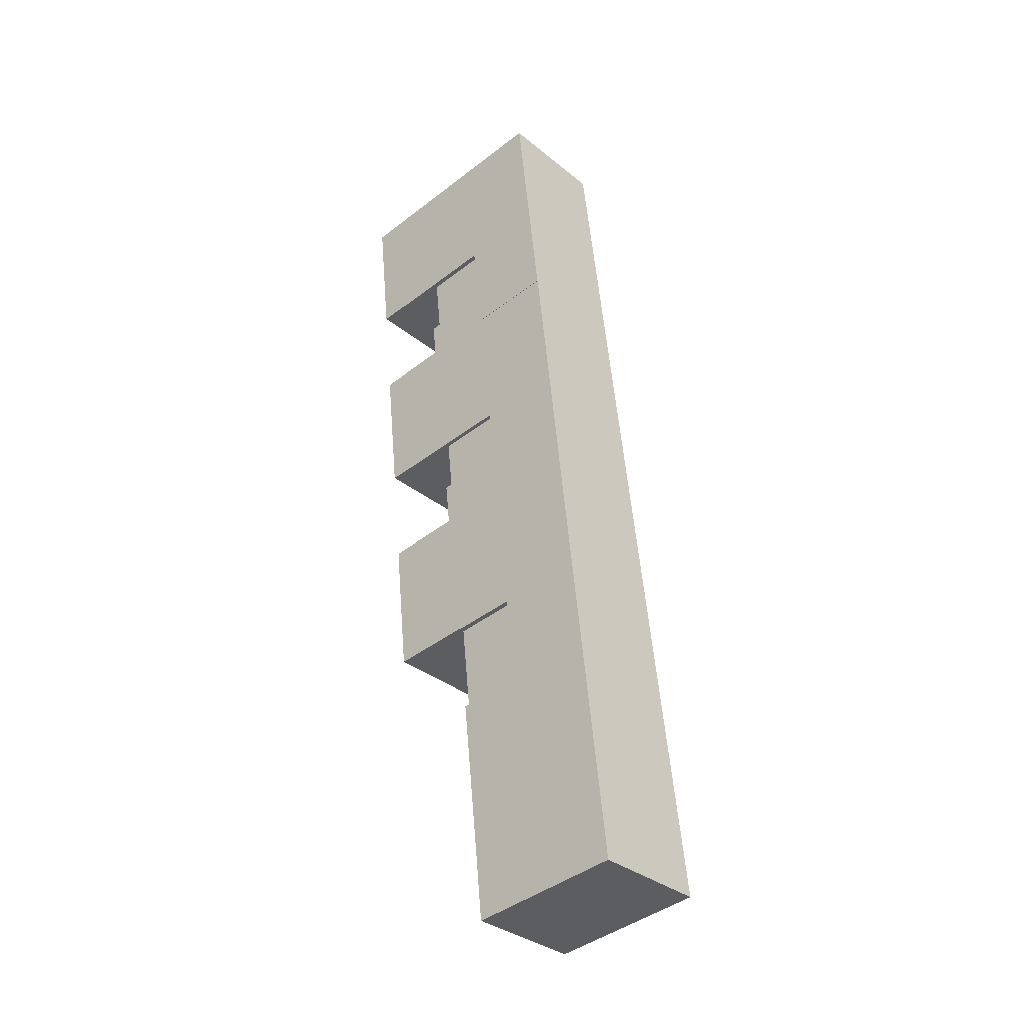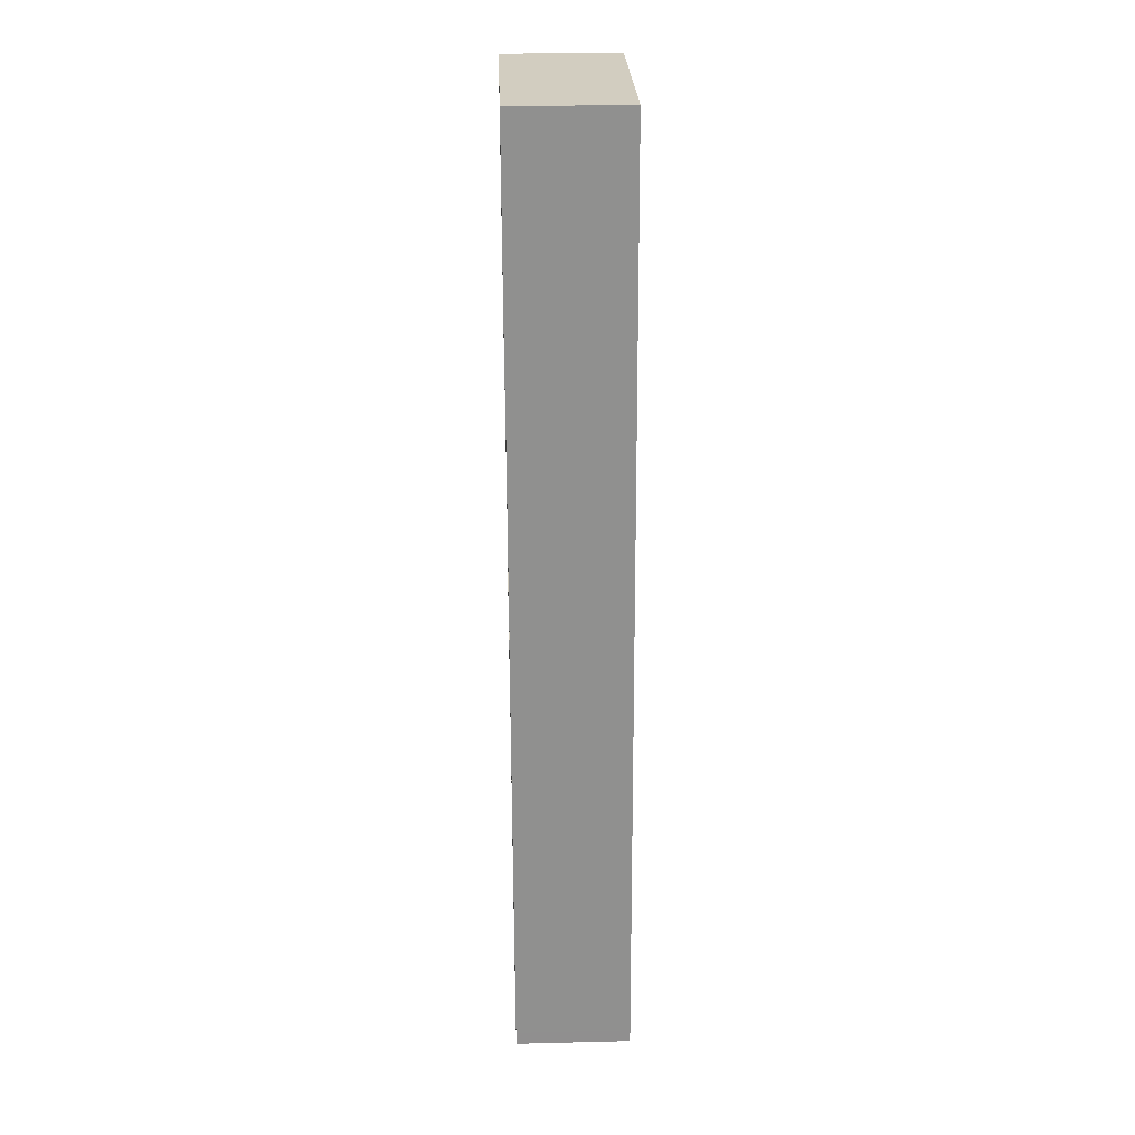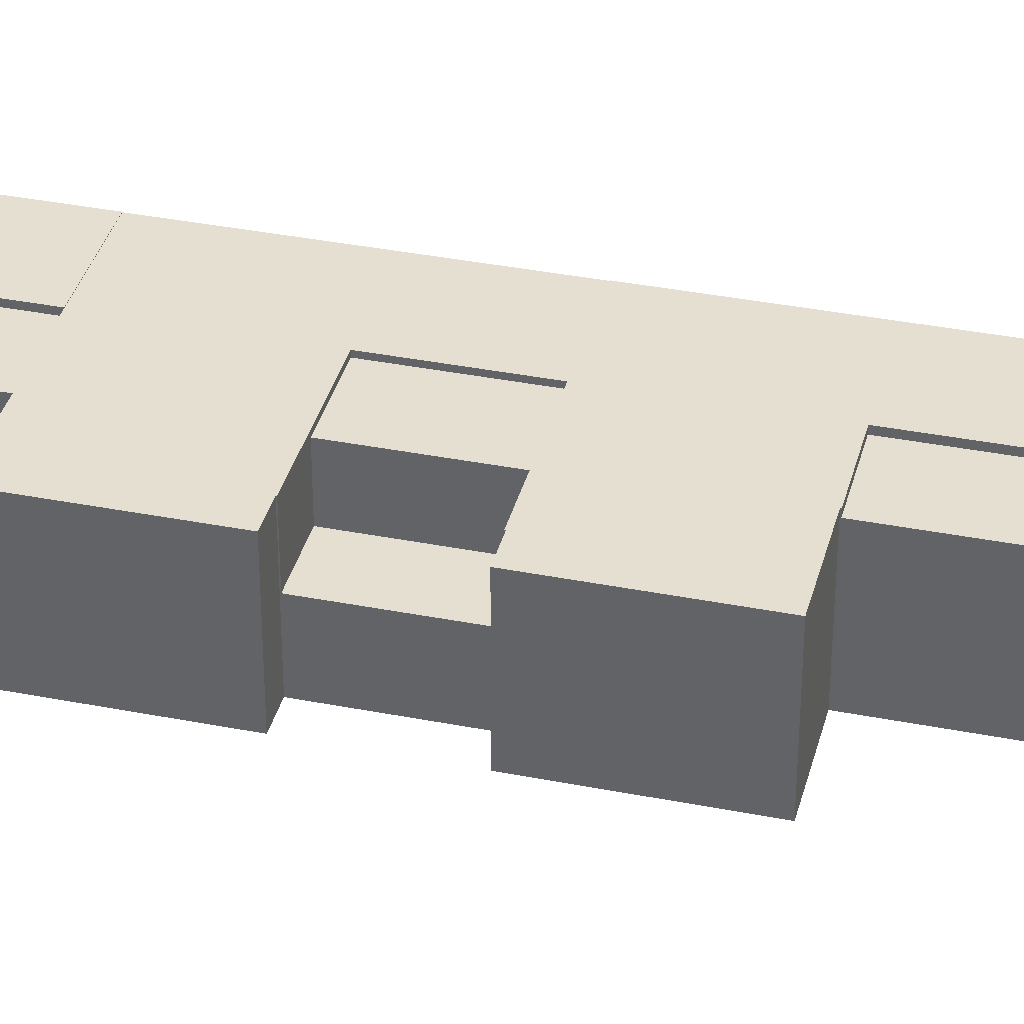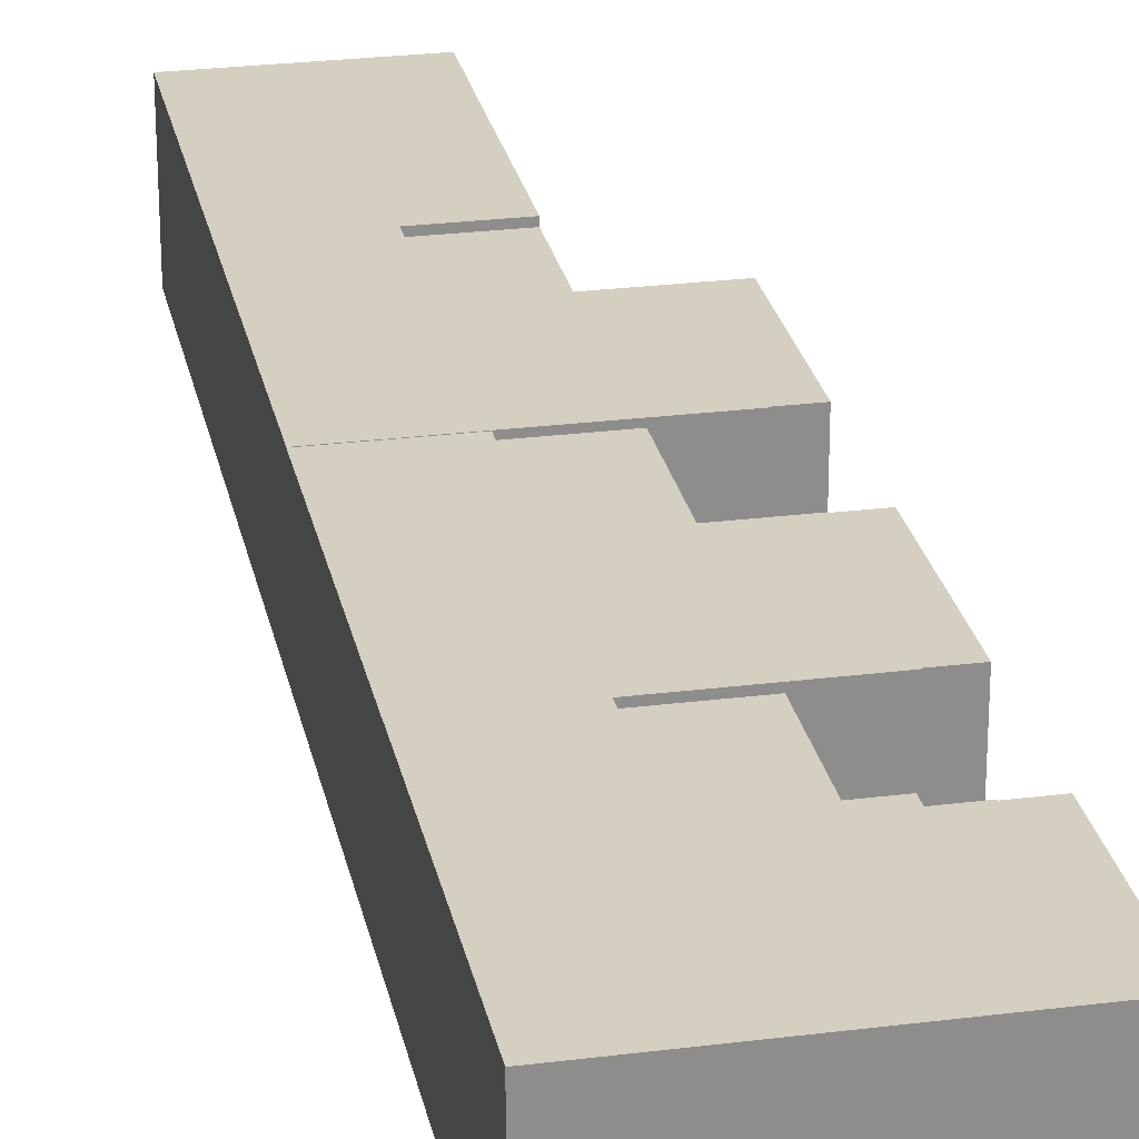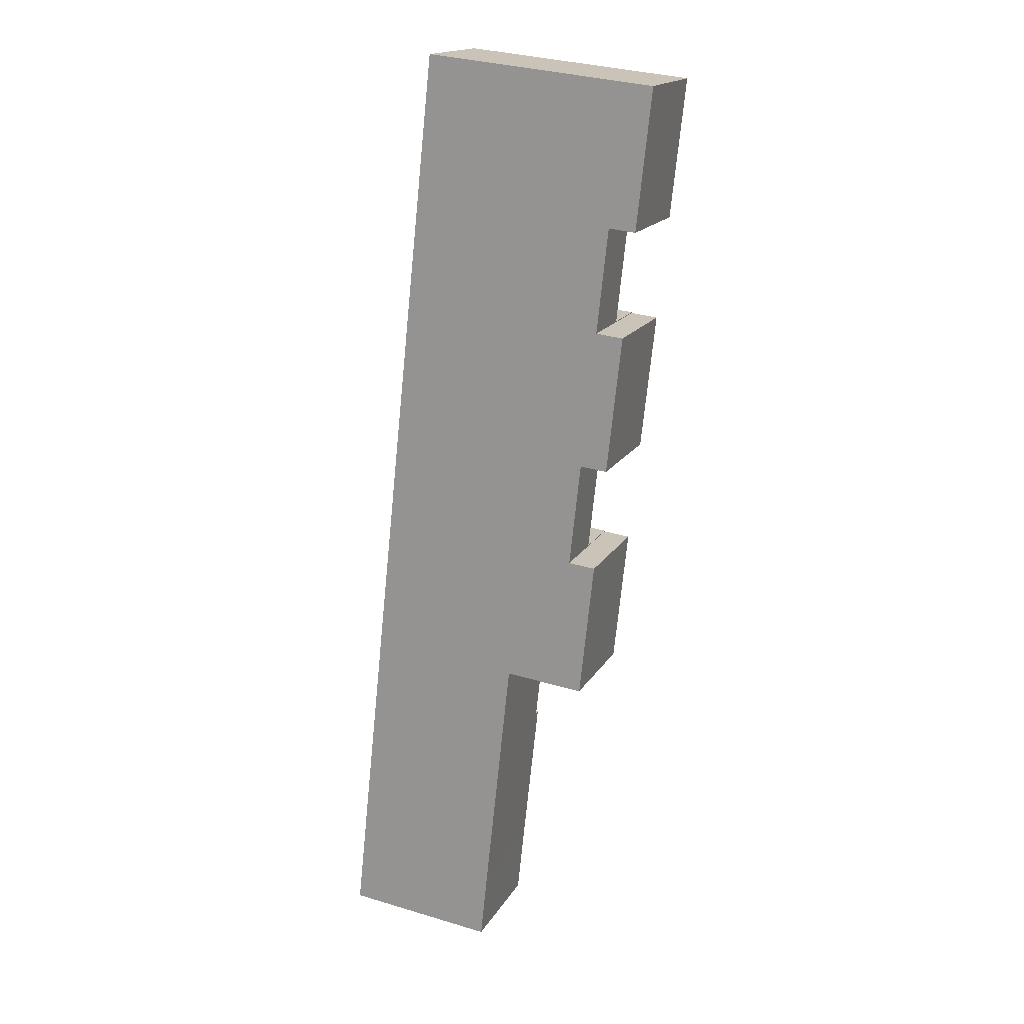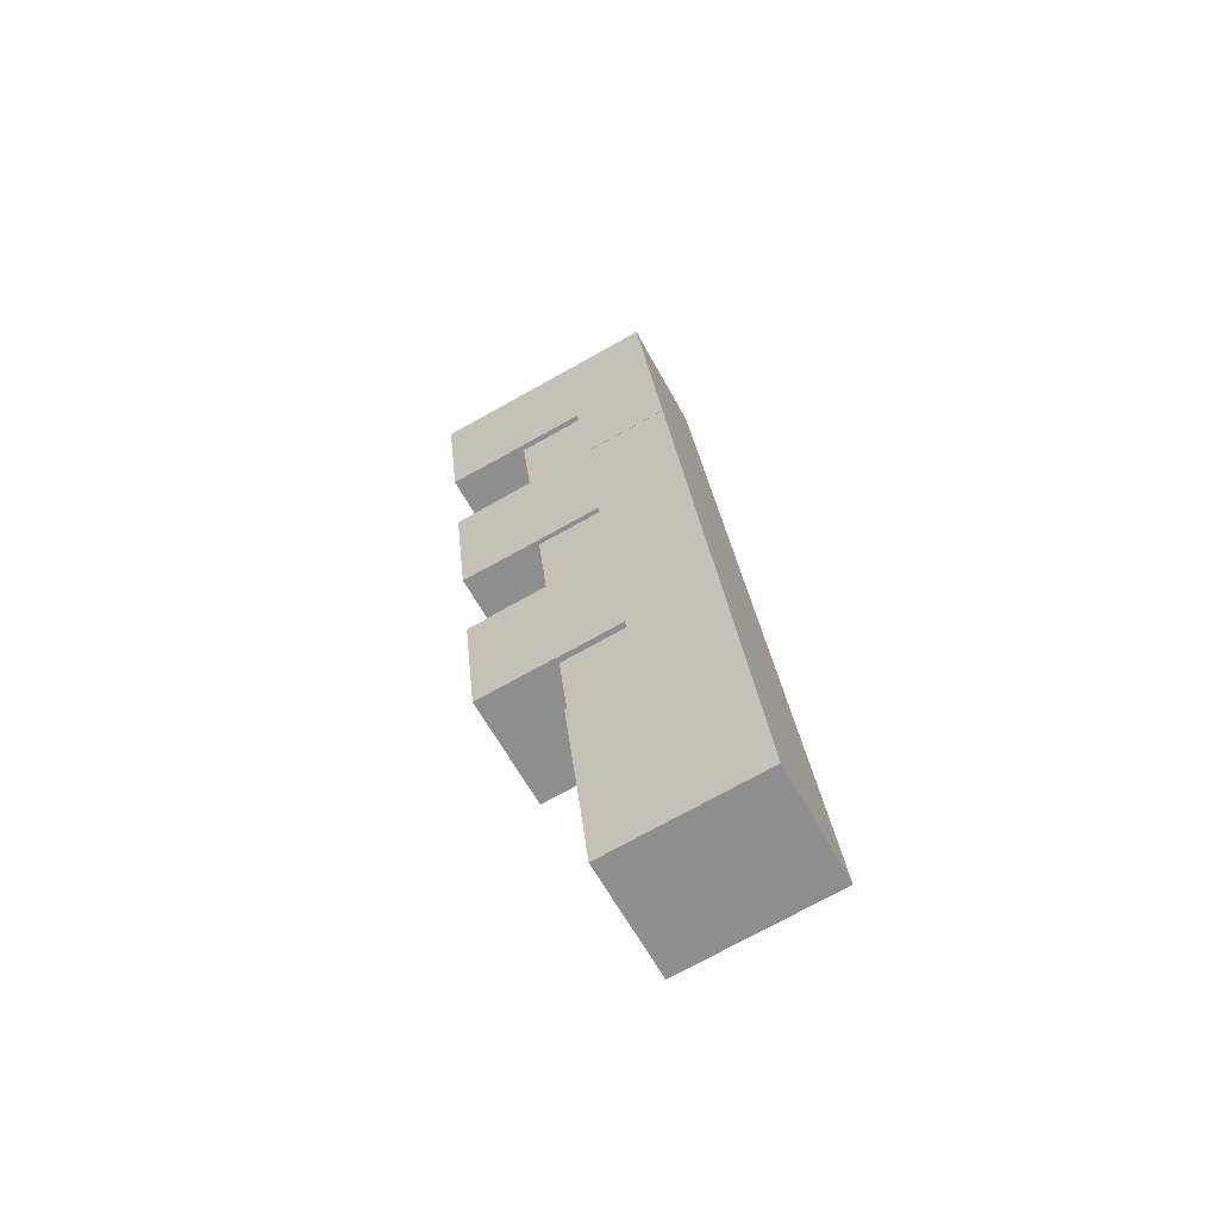
<metadata>
{"format":"obj","ext":"obj","renderer":"f3d","projection":"perspective","resolution":1024,"background":"white","views":[{"elev":-33.6,"azim":-137.7,"up":"+Z"},{"elev":30.8,"azim":-92.0,"up":"+Z"},{"elev":36.8,"azim":110.4,"up":"+Y"},{"elev":25.9,"azim":-5.2,"up":"+Y"},{"elev":17.1,"azim":21.2,"up":"+Z"},{"elev":-61.7,"azim":-151.6,"up":"+Z"}]}
</metadata>
<code>
v  9.366 7.15 35.47
v  12.86 7.15 28.36
v  8.654 7.15 28.81
v  13.57 7.15 35.02
v  16.18 7.45 27.96
v  12.86 7.45 28.36
v  16.18 7.45 28.01
v  1.559 7.45 14.57
v  2.186 7.45 20.42
v  7.063 7.45 13.97
v  7.69 7.45 19.82
v  3.149 7.45 29.4
v  11.86 7.45 19.36
v  11.86 7.45 19.41
v  15.23 7.45 19.05
v  16.98 7.45 18.86
v  17.92 7.45 27.77
v  8.654 7.45 28.81
v  0 7.45 4.562e-16
v  0.093 7.45 0.882
v  9.689 7.45 -1.055
v  10.16 7.45 3.513
v  11.16 7.45 12.87
v  11.23 7.45 13.51
v  7.69 7.1 19.82
v  7.063 7.1 13.97
v  15.25 7.12 50.65
v  10.33 7.12 44.46
v  11.04 7.12 51.11
v  14.53 7.12 44.01
v  13.57 3.905 35.02
v  12.86 3.905 28.36
v  18.58 7.45 50.35
v  20.32 -3.072e-15 50.16
v  18.58 -3.083e-15 50.35
v  20.32 7.45 50.16
v  4.825 7.45 45.05
v  10.33 7.43 44.46
v  4.825 7.43 45.05
v  10.33 7.45 44.46
v  16.98 -1.155e-15 18.86
v  15.23 -1.166e-15 19.05
v  16.18 3.905 28.01
v  16.9 3.905 34.66
v  19.61 7.43 43.42
v  17.86 -2.67e-15 43.61
v  19.61 -2.659e-15 43.42
v  17.86 7.43 43.61
v  11.86 7.1 19.36
v  11.23 7.1 13.51
v  17.92 -1.7e-15 27.77
v  16.91 7.43 34.71
v  18.65 -2.114e-15 34.52
v  16.91 -2.125e-15 34.71
v  18.65 7.43 34.52
v  11.86 -1.189e-15 19.41
v  14.53 7.43 44.01
v  17.86 7.43 43.66
v  14.53 4.04 44.01
v  17.86 4.04 43.66
v  3.149 7.43 29.4
v  8.654 7.43 28.81
v  11.04 7.45 51.11
v  3.861 -2.208e-15 36.05
v  3.149 -1.8e-15 29.4
v  3.861 7.43 36.05
v  4.825 -2.758e-15 45.05
v  5.538 -3.166e-15 51.7
v  5.538 7.45 51.7
v  6.504 -3.718e-15 60.72
v  6.504 7.45 60.72
v  1.559 -8.919e-16 14.57
v  0.093 -5.401e-17 0.882
v  2.186 -1.25e-15 20.42
v  17.86 -2.673e-15 43.66
v  18.57 -3.08e-15 50.29
v  18.57 4.04 50.29
v  18.57 7.45 50.29
v  9.366 7.43 35.47
v  15.25 7.45 50.65
v  15.25 4.04 50.65
v  10.16 -2.151e-16 3.513
v  9.689 6.46e-17 -1.055
v  21.28 -3.62e-15 59.12
v  21.28 7.45 59.12
v  11.86 -1.186e-15 19.36
v  11.16 -7.882e-16 12.87
v  11.23 -8.274e-16 13.51
v  0 0 0
v  19.55 7.45 59.31
v  19.55 -3.632e-15 59.31
v  16.9 -2.123e-15 34.66
v  16.18 -1.715e-15 28.01
v  16.18 -1.712e-15 27.96
v  16.9 7.43 34.66
v  13.57 7.43 35.02
g defaultobject
f 1 2 3
f 2 1 4
f 5 6 7
f 8 9 10
f 11 10 9
f 12 11 9
f 13 11 12
f 14 13 12
f 15 14 12
f 16 15 12
f 5 16 12
f 17 16 5
f 18 5 12
f 6 5 18
f 19 20 21
f 8 21 20
f 22 21 8
f 23 22 8
f 10 23 8
f 24 23 10
f 10 25 26
f 25 10 11
f 27 28 29
f 28 27 30
f 2 31 32
f 31 2 4
f 33 34 35
f 34 33 36
f 37 38 39
f 38 37 40
f 15 41 42
f 41 15 16
f 31 43 32
f 43 31 44
f 45 46 47
f 46 45 48
f 49 26 25
f 26 49 50
f 16 51 41
f 51 16 17
f 52 53 54
f 53 52 55
f 14 42 56
f 42 14 15
f 28 57 38
f 57 28 30
f 57 30 58
f 58 30 59
f 58 59 60
f 24 26 50
f 26 24 10
f 55 47 53
f 47 55 45
f 61 18 12
f 18 61 62
f 18 62 6
f 6 62 3
f 6 3 2
f 6 2 7
f 7 2 32
f 7 32 43
f 38 29 28
f 29 38 63
f 63 38 40
f 64 61 65
f 61 64 66
f 66 64 67
f 66 67 39
f 39 67 68
f 39 68 37
f 37 68 69
f 69 68 70
f 69 70 71
f 72 20 73
f 20 72 8
f 8 72 74
f 8 74 9
f 9 74 65
f 9 65 12
f 12 65 61
f 48 75 46
f 75 48 60
f 60 48 58
f 60 76 75
f 76 60 77
f 76 77 35
f 35 77 78
f 35 78 33
f 62 1 3
f 1 62 79
f 80 29 63
f 29 80 27
f 27 80 78
f 27 78 81
f 81 78 77
f 30 81 59
f 81 30 27
f 21 82 83
f 82 21 22
f 36 84 34
f 84 36 85
f 14 49 13
f 49 14 86
f 86 14 56
f 24 87 23
f 87 24 88
f 88 24 50
f 88 50 49
f 88 49 86
f 11 49 25
f 49 11 13
f 19 83 89
f 83 19 21
f 90 70 91
f 70 90 71
f 91 34 84
f 34 91 70
f 34 70 35
f 35 70 68
f 35 68 76
f 76 68 75
f 75 68 67
f 75 67 46
f 46 53 47
f 53 46 67
f 53 67 54
f 54 67 64
f 54 64 92
f 92 64 93
f 93 64 65
f 93 65 94
f 94 41 51
f 41 94 65
f 41 65 56
f 56 65 74
f 41 56 42
f 56 74 86
f 86 74 88
f 88 74 72
f 88 72 87
f 87 72 73
f 87 73 82
f 82 73 83
f 83 73 89
f 52 44 95
f 44 52 92
f 92 52 54
f 7 94 5
f 94 7 93
f 93 7 43
f 93 43 44
f 93 44 92
f 58 48 57
f 66 62 61
f 62 66 39
f 62 39 79
f 79 39 96
f 96 39 38
f 96 38 95
f 95 38 57
f 95 57 52
f 52 57 55
f 55 57 48
f 55 48 45
f 20 89 73
f 89 20 19
f 85 91 84
f 91 85 90
f 22 87 82
f 87 22 23
f 96 1 79
f 1 96 4
f 4 96 95
f 4 95 31
f 31 95 44
f 17 94 51
f 94 17 5
f 69 40 37
f 40 69 71
f 40 71 63
f 63 71 90
f 63 90 80
f 80 90 33
f 80 33 78
f 33 90 36
f 36 90 85
f 77 59 81
f 59 77 60

</code>
